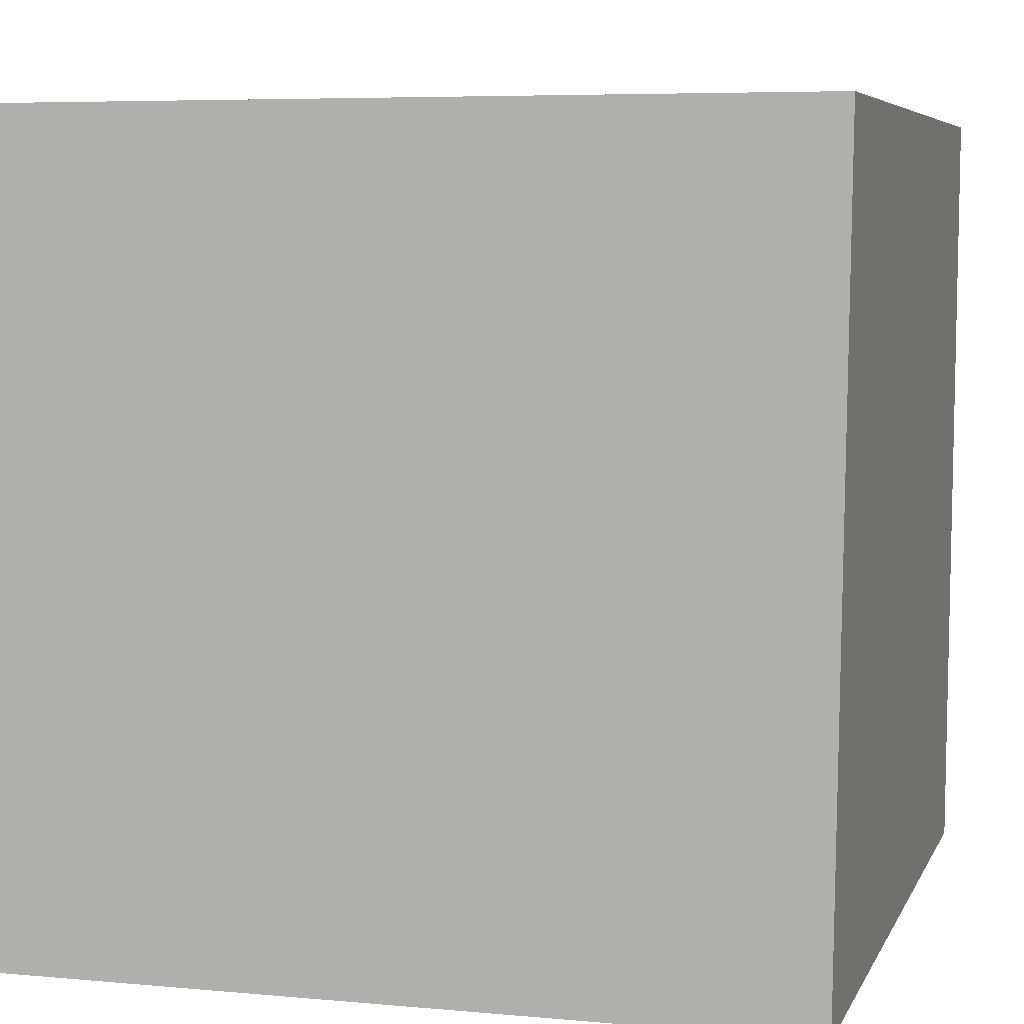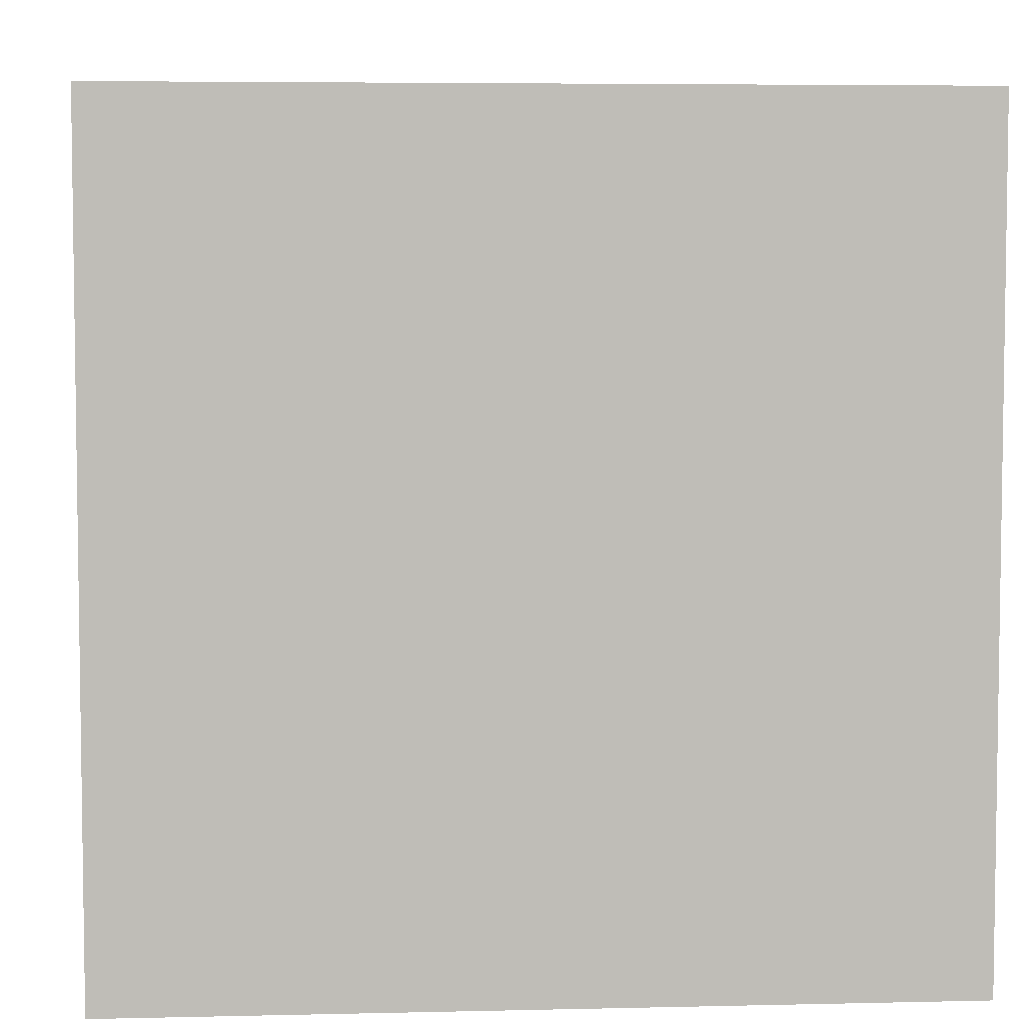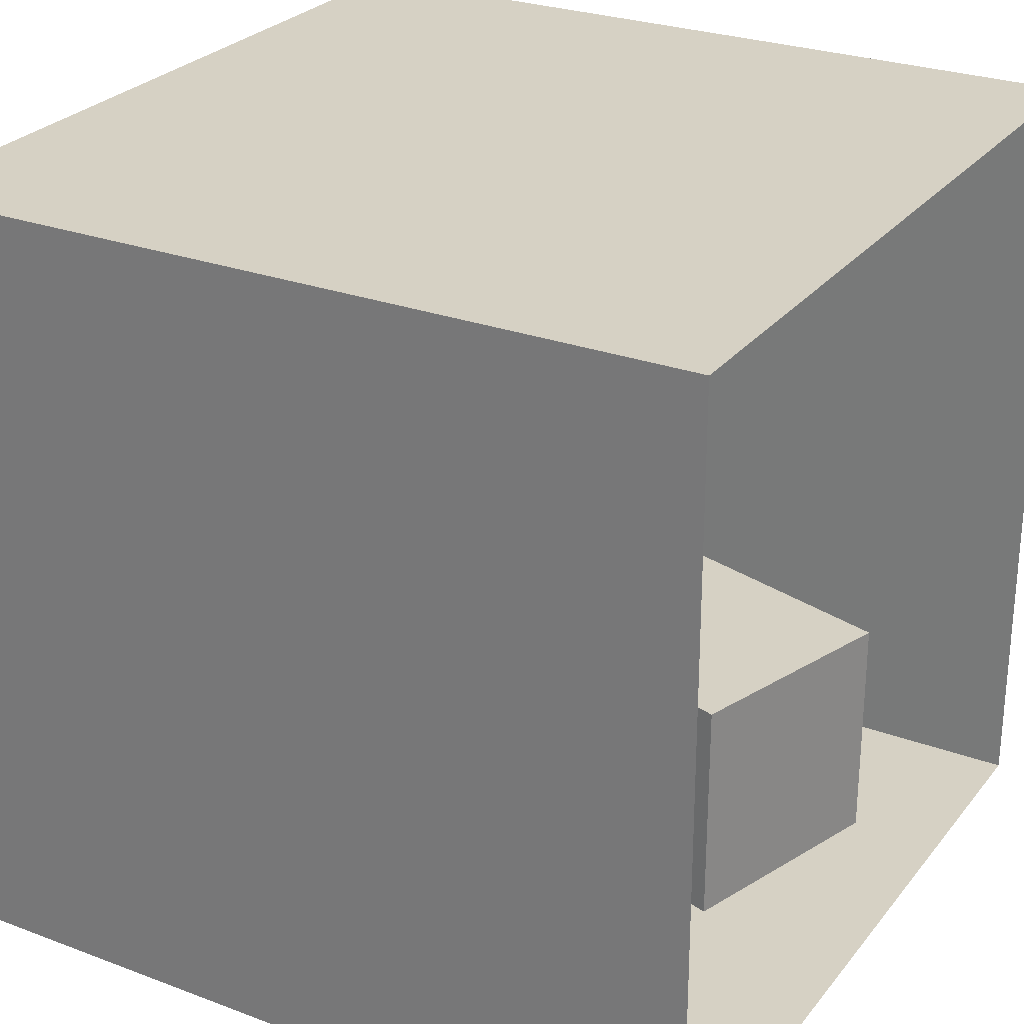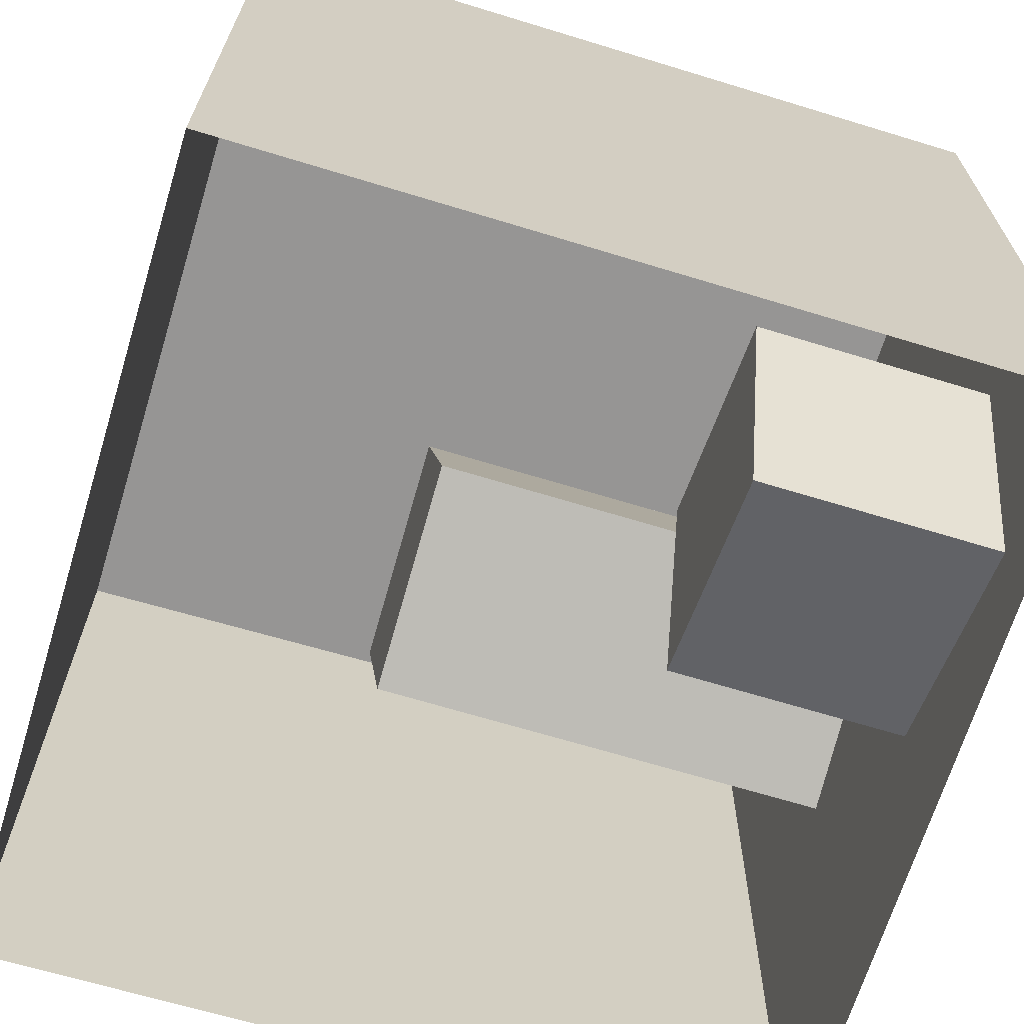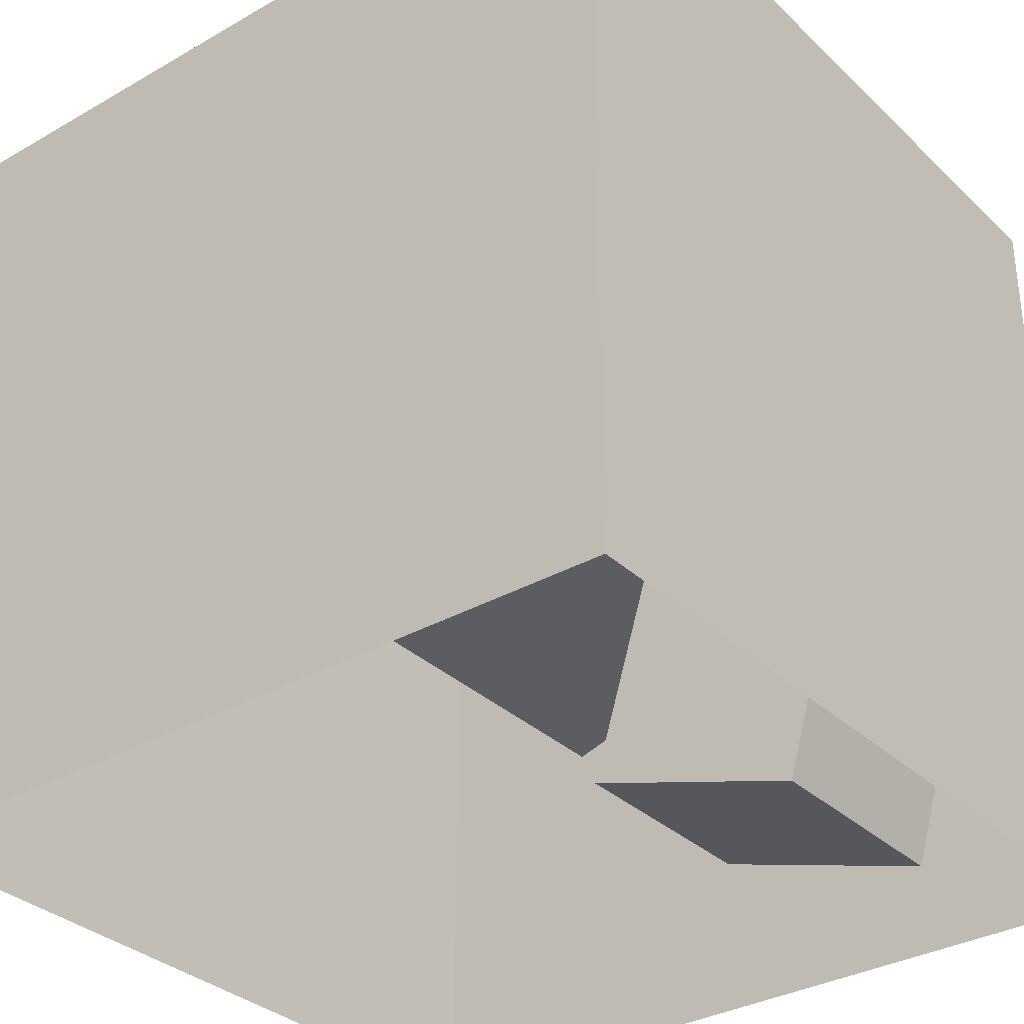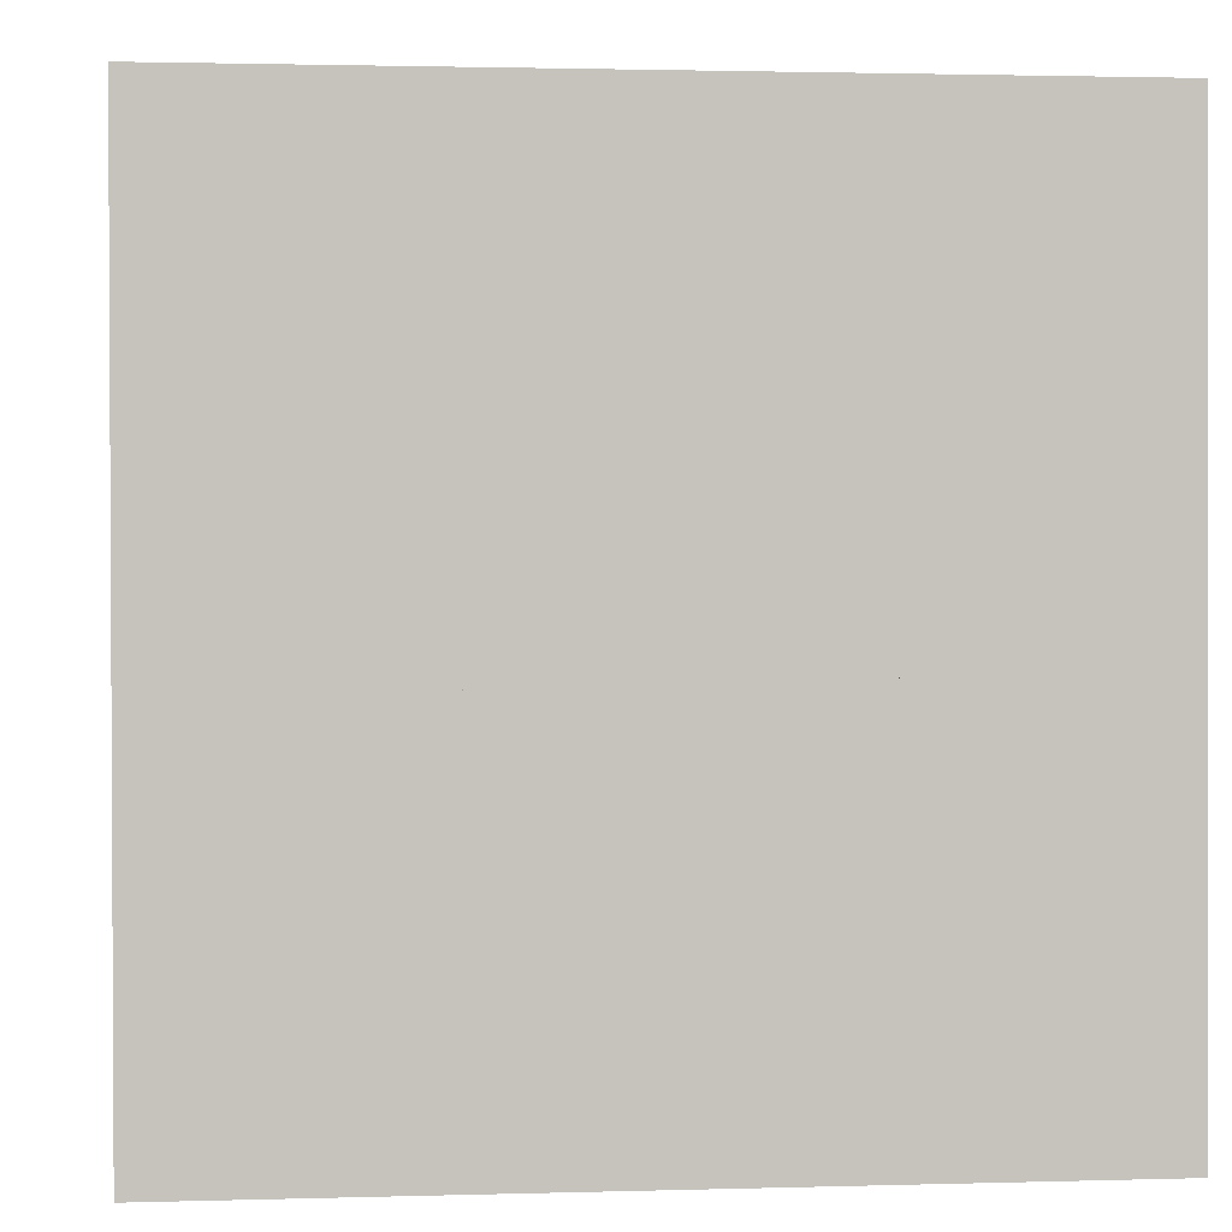
<metadata>
{"format":"obj","ext":"obj","renderer":"f3d","projection":"perspective","resolution":1024,"background":"white","views":[{"elev":6.1,"azim":15.6,"up":"+Y"},{"elev":5.3,"azim":175.8,"up":"+Z"},{"elev":27.0,"azim":119.9,"up":"+Y"},{"elev":-67.6,"azim":-107.0,"up":"+Z"},{"elev":-33.2,"azim":-141.8,"up":"+Z"},{"elev":1.8,"azim":-6.1,"up":"+Z"}]}
</metadata>
<code>
o short_block
v -14.64 16.5 6.5
v -19.44 16.5 22.5
v -3.64 16.5 27.2
v 1.36 16.5 11.4
v 1.36 -8e-06 11.4
v 1.36 16.5 11.4
v -3.64 16.5 27.2
v -3.64 -1.7e-05 27.2
v -14.64 -4e-06 6.5
v -14.64 16.5 6.5
v 1.36 16.5 11.4
v 1.36 -8e-06 11.4
v -19.44 -1.5e-05 22.5
v -19.44 16.5 22.5
v -14.64 16.5 6.5
v -14.64 -4e-06 6.5
v -3.64 -1.7e-05 27.2
v -3.64 16.5 27.2
v -19.44 16.5 22.5
v -19.44 -1.5e-05 22.5
f 1 2 3 4
f 5 6 7 8
f 9 10 11 12
f 13 14 15 16
f 17 18 19 20
o red_wall
v 27.64 0 0
v 27.32 -3.6e-05 55.92
v 27.96 54.88 55.92
v 27.96 54.88 3.6e-05
f 21 22 23 24
o light
v 6.66 54.8 22.7
v 6.66 54.8 33.2
v -6.34 54.8 33.2
v -6.34 54.8 22.7
f 25 26 27 28
o tall_block
v 14.66 33 24.7
v -1.14 33 29.6
v 3.76 33 45.6
v 19.56 33 40.6
v 14.66 -1.6e-05 24.7
v 14.66 33 24.7
v 19.56 33 40.6
v 19.56 -2.7e-05 40.6
v 19.56 -2.7e-05 40.6
v 19.56 33 40.6
v 3.76 33 45.6
v 3.76 -2.9e-05 45.6
v 3.76 -2.9e-05 45.6
v 3.76 33 45.6
v -1.14 33 29.6
v -1.14 -2e-05 29.6
v -1.14 -2e-05 29.6
v -1.14 33 29.6
v 14.66 33 24.7
v 14.66 -1.6e-05 24.7
f 29 30 31 32
f 33 34 35 36
f 37 38 39 40
f 41 42 43 44
f 45 46 47 48
o ceiling
v 27.96 54.88 3.6e-05
v 27.96 54.88 55.92
v -27.64 54.88 55.92
v -27.64 54.88 3.6e-05
f 49 50 51 52
o back_wall
v 27.32 -3.6e-05 55.92
v -27.64 -3.6e-05 55.92
v -27.64 54.88 55.92
v 27.96 54.88 55.92
f 53 54 55 56
o floor
v 27.64 0 0
v -27.64 0 0
v -27.64 -3.6e-05 55.92
v 27.32 -3.6e-05 55.92
v 1.36 -8e-06 11.4
v -3.64 -1.7e-05 27.2
v -19.44 -1.5e-05 22.5
v -14.64 -4e-06 6.5
v 19.56 -2.7e-05 40.6
v 3.76 -2.9e-05 45.6
v -1.14 -2e-05 29.6
v 14.66 -1.6e-05 24.7
f 57 58 59 60
f 61 62 63 64
f 65 66 67 68
o green_wall
v -27.64 -3.6e-05 55.92
v -27.64 0 0
v -27.64 54.88 3.6e-05
v -27.64 54.88 55.92
f 69 70 71 72

</code>
